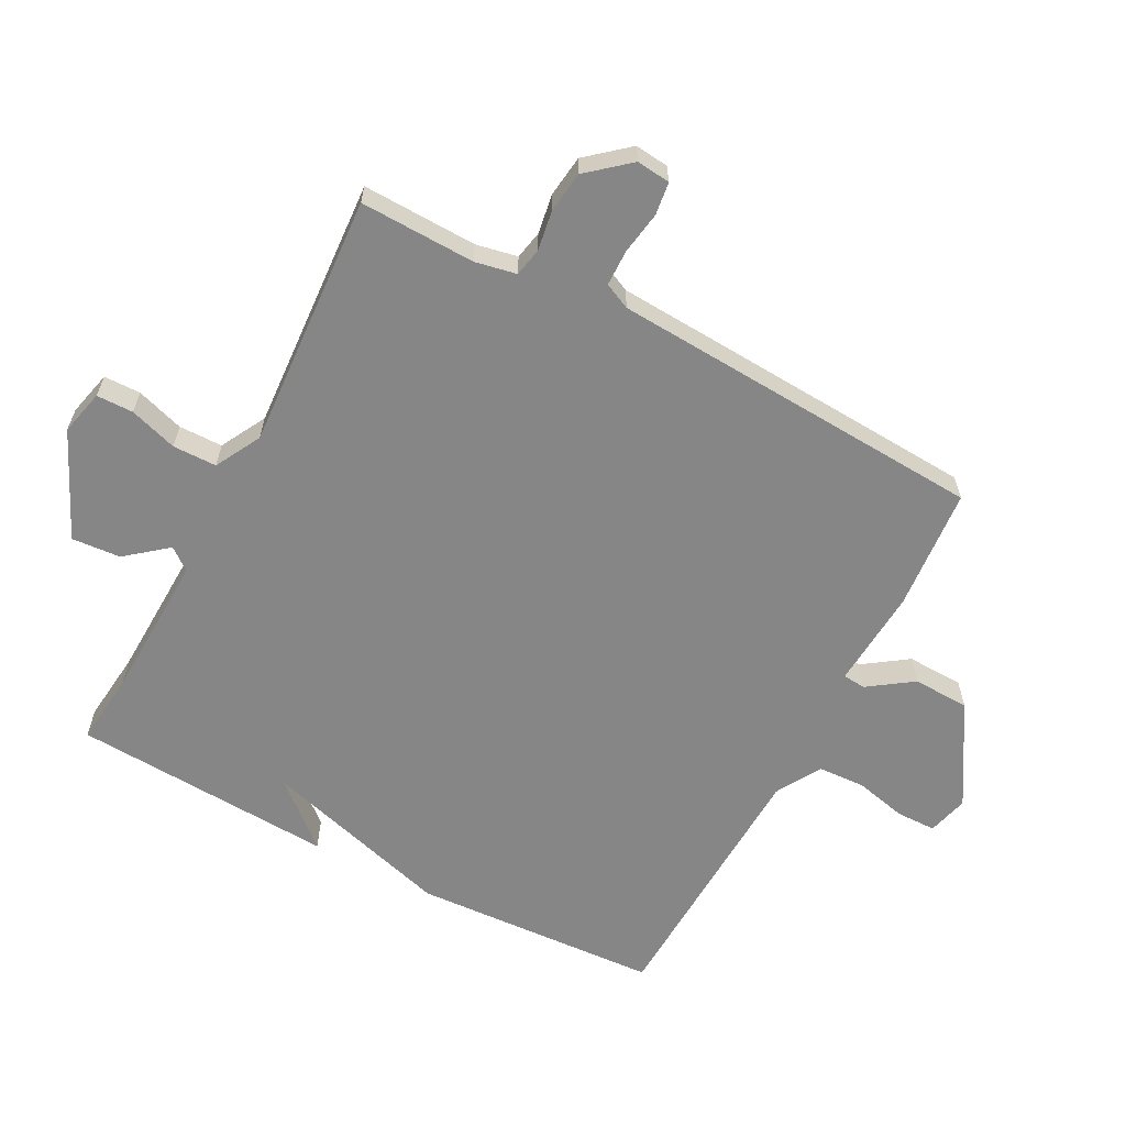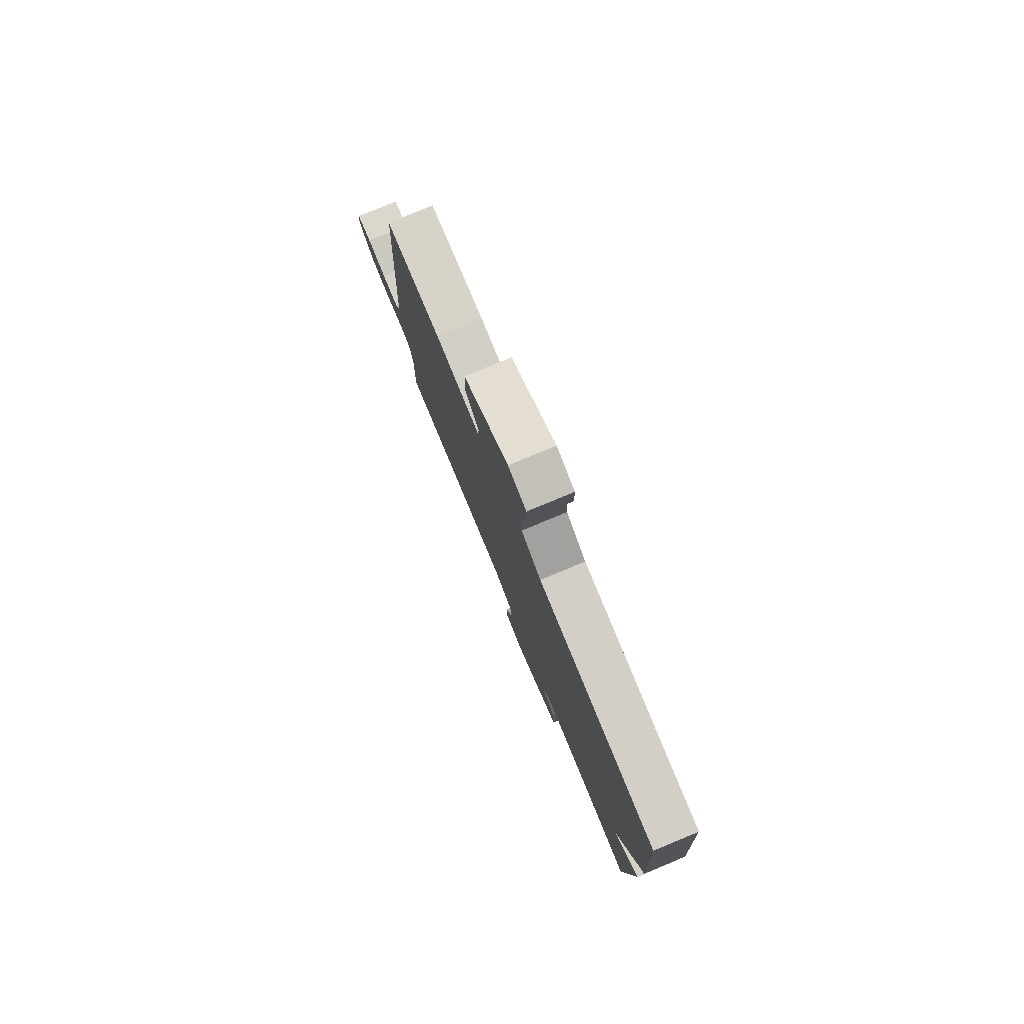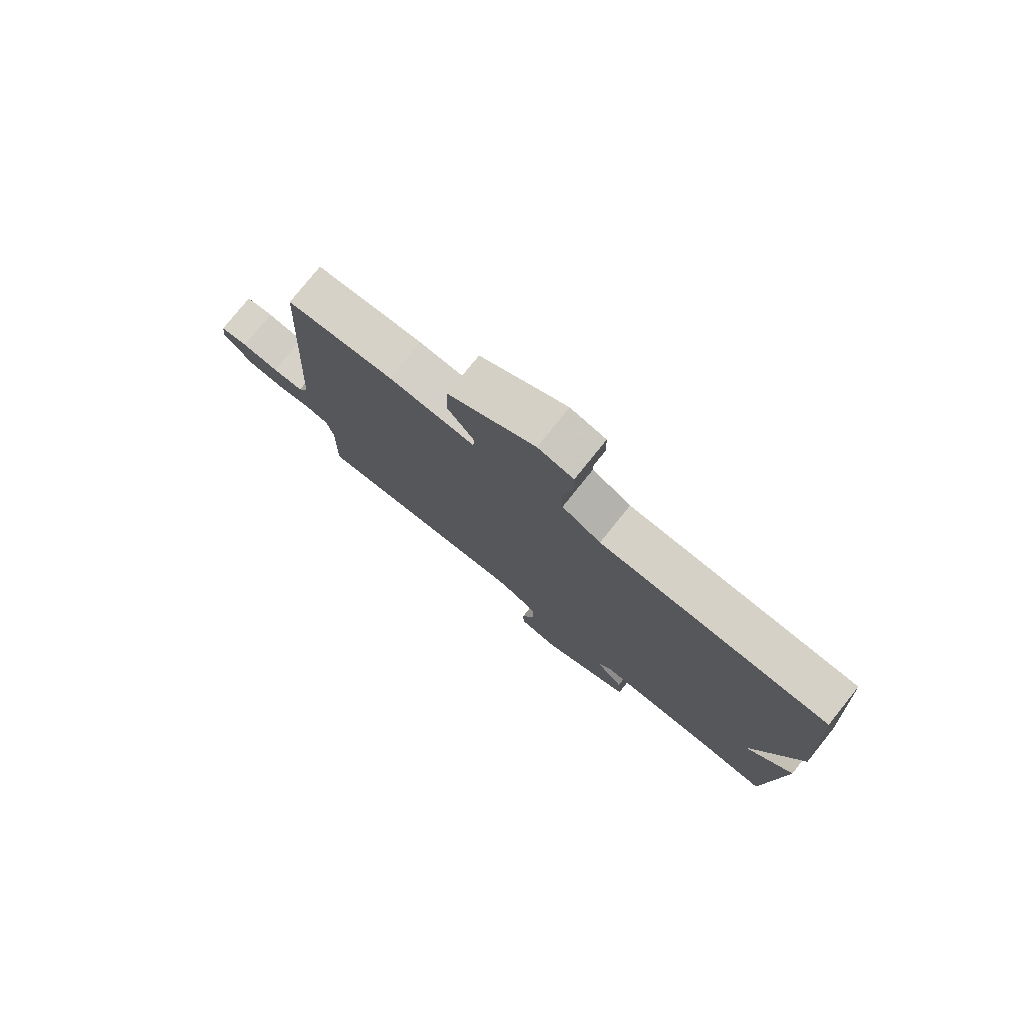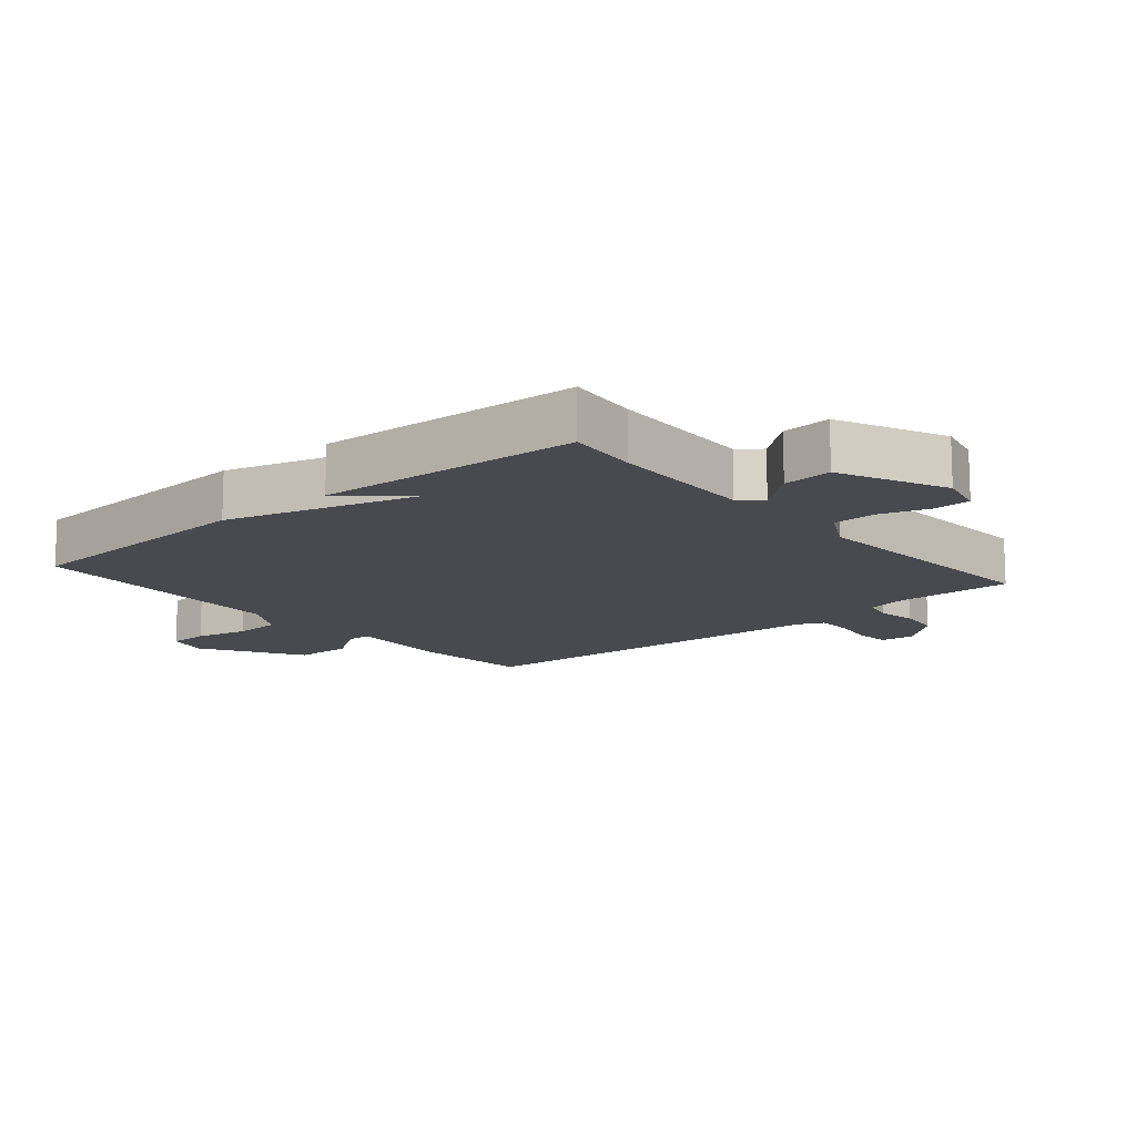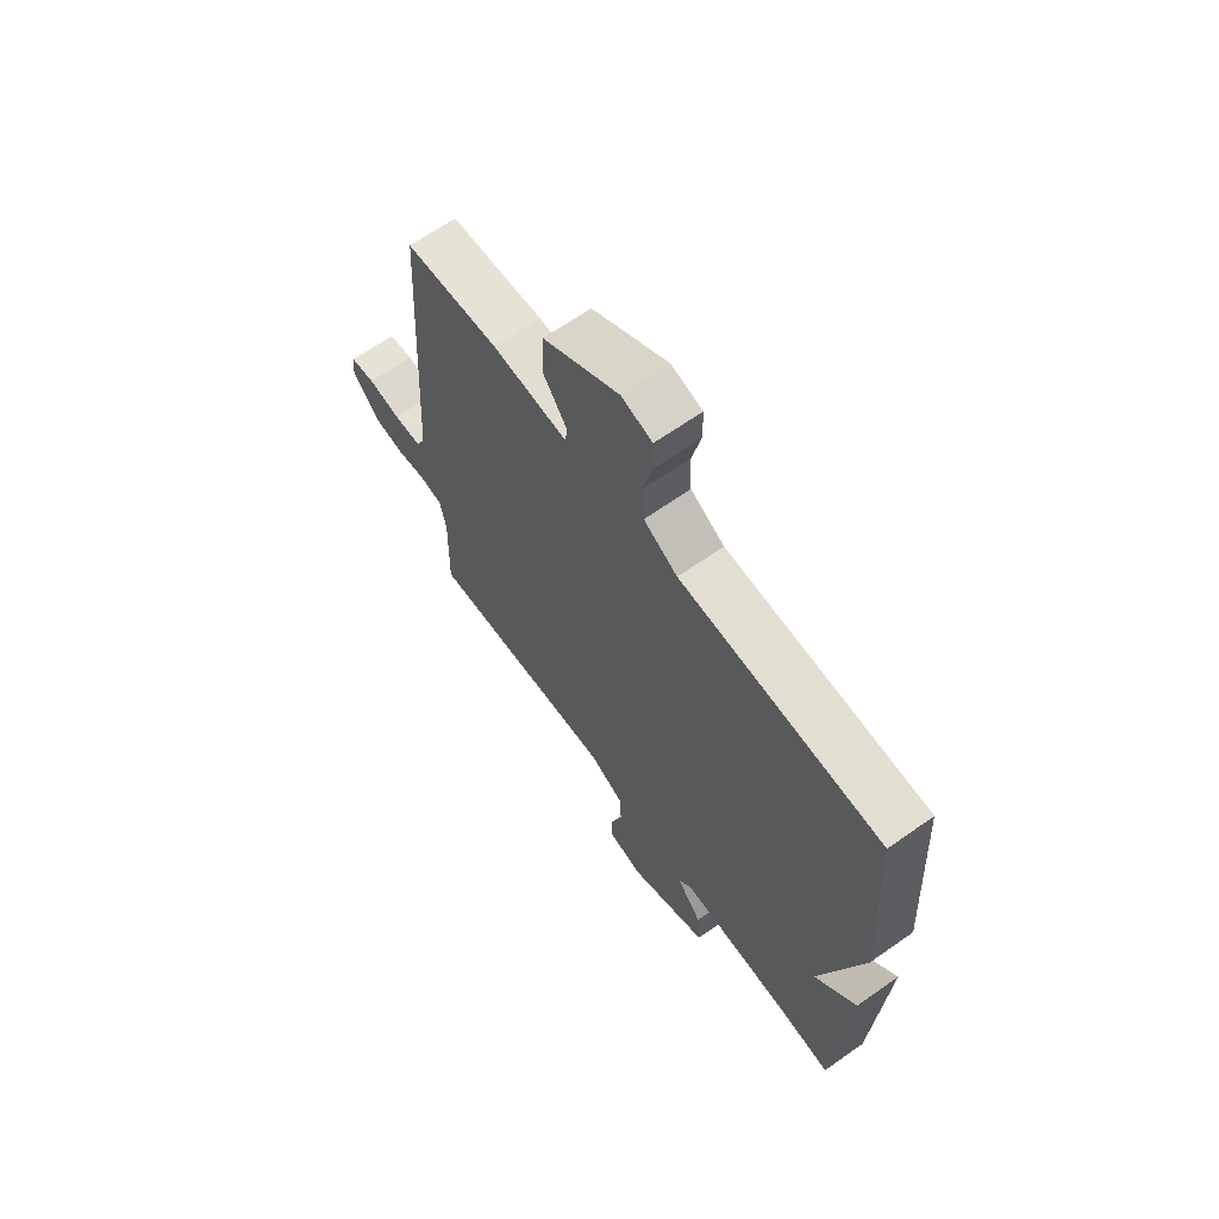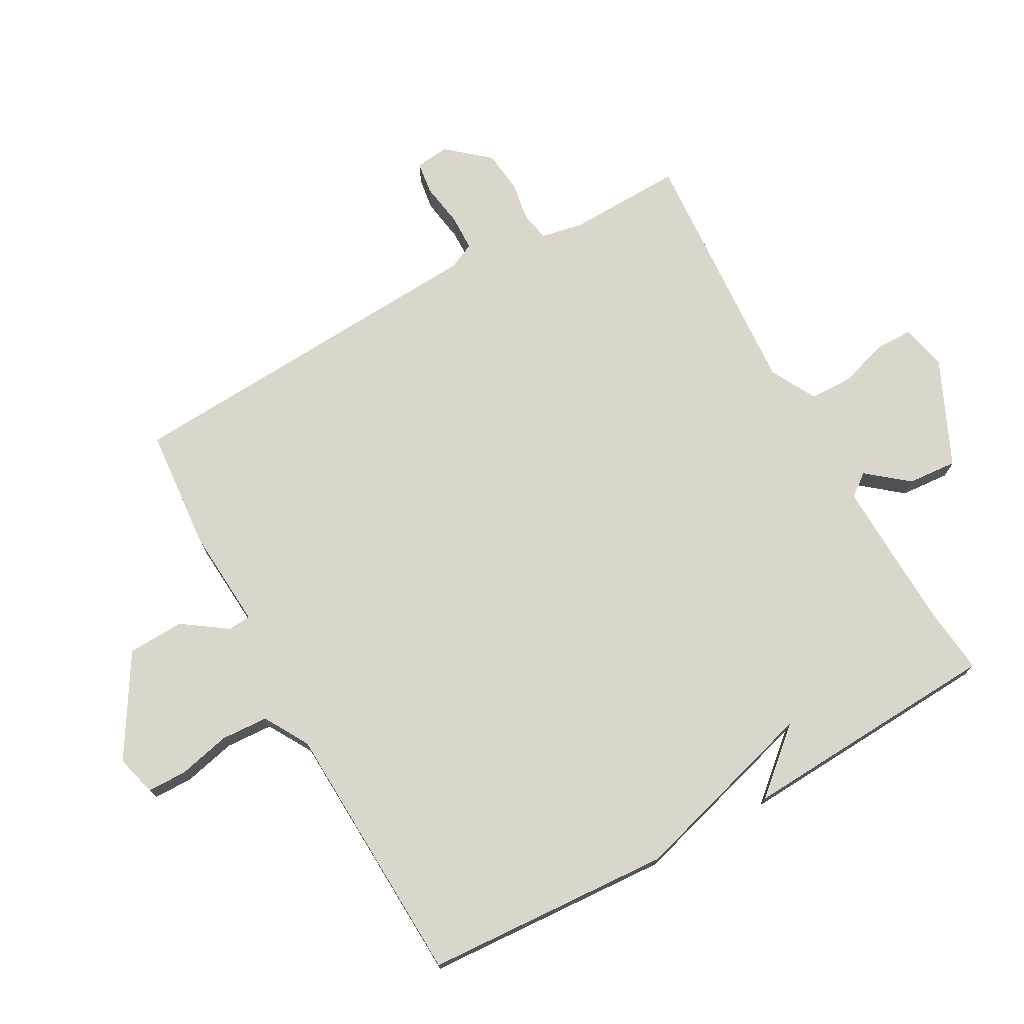
<metadata>
{"format":"obj","ext":"obj","renderer":"f3d","projection":"perspective","resolution":1024,"background":"white","views":[{"elev":-62.1,"azim":-117.8,"up":"+Y"},{"elev":79.5,"azim":67.5,"up":"+Z"},{"elev":78.2,"azim":38.8,"up":"+Z"},{"elev":-13.4,"azim":130.4,"up":"+Y"},{"elev":65.8,"azim":54.7,"up":"+Z"},{"elev":74.0,"azim":61.0,"up":"+Y"}]}
</metadata>
<code>
v -0.5 0.07 0.5
v -0.307 0.07 0.516
v -0.151 0.07 0.505
v -0.148 0.07 0.541
v -0.196 0.07 0.61
v -0.193 0.07 0.699
v -0.036 0.07 0.794
v 0.028 0.07 0.777
v 0.029 0.07 0.715
v 0.01 0.07 0.633
v 0.014 0.07 0.559
v 0.084 0.07 0.518
v 0.5 0.07 0.5
v 0.523 0.07 0.112
v 0.437 0.07 -0.187
v 0.523 0.07 -0.088
v 0.5 0.07 -0.5
v 0.388 0.07 -0.488
v 0.157 0.07 -0.48
v 0.13 0.07 -0.515
v 0.182 0.07 -0.579
v 0.188 0.07 -0.656
v 0.022 0.07 -0.732
v -0.049 0.07 -0.715
v -0.05 0.07 -0.657
v -0.026 0.07 -0.582
v -0.027 0.07 -0.513
v -0.099 0.07 -0.474
v -0.5 0.07 -0.5
v -0.495 0.07 -0.319
v -0.508 0.07 -0.254
v -0.553 0.07 -0.245
v -0.615 0.07 -0.255
v -0.681 0.07 -0.247
v -0.736 0.07 -0.182
v -0.73 0.07 -0.129
v -0.679 0.07 -0.122
v -0.611 0.07 -0.133
v -0.554 0.07 -0.132
v -0.535 0.07 -0.091
v -0.5 0 0.5
v -0.307 0 0.516
v -0.151 0 0.505
v -0.148 0 0.541
v -0.196 0 0.61
v -0.193 0 0.699
v -0.036 0 0.794
v 0.028 0 0.777
v 0.029 0 0.715
v 0.01 0 0.633
v 0.014 0 0.559
v 0.084 0 0.518
v 0.5 0 0.5
v 0.523 0 0.112
v 0.437 0 -0.187
v 0.523 0 -0.088
v 0.5 0 -0.5
v 0.388 0 -0.488
v 0.157 0 -0.48
v 0.13 0 -0.515
v 0.182 0 -0.579
v 0.188 0 -0.656
v 0.022 0 -0.732
v -0.049 0 -0.715
v -0.05 0 -0.657
v -0.026 0 -0.582
v -0.027 0 -0.513
v -0.099 0 -0.474
v -0.5 0 -0.5
v -0.495 0 -0.319
v -0.508 0 -0.254
v -0.553 0 -0.245
v -0.615 0 -0.255
v -0.681 0 -0.247
v -0.736 0 -0.182
v -0.73 0 -0.129
v -0.679 0 -0.122
v -0.611 0 -0.133
v -0.554 0 -0.132
v -0.535 0 -0.091
f 36 37 38
f 35 36 38
f 34 35 38
f 33 34 38
f 32 33 38
f 31 32 38 39
f 28 29 30
f 28 30 31
f 24 25 26
f 23 24 26
f 22 23 26
f 21 22 26
f 20 21 26
f 19 20 26 27
f 15 16 17 18
f 15 18 19
f 19 27 28
f 15 19 28
f 14 15 28
f 13 14 28
f 12 13 28
f 8 9 10
f 7 8 10
f 6 7 10
f 5 6 10
f 4 5 10
f 3 4 10 11
f 40 1 2 3
f 31 39 40
f 28 31 40
f 12 28 40
f 11 12 40
f 3 11 40
f 78 77 76
f 78 76 75
f 78 75 74
f 78 74 73
f 78 73 72
f 79 78 72 71
f 70 69 68
f 71 70 68
f 66 65 64
f 66 64 63
f 66 63 62
f 66 62 61
f 66 61 60
f 67 66 60 59
f 58 57 56 55
f 59 58 55
f 68 67 59
f 68 59 55
f 68 55 54
f 68 54 53
f 68 53 52
f 50 49 48
f 50 48 47
f 50 47 46
f 50 46 45
f 50 45 44
f 51 50 44 43
f 43 42 41 80
f 80 79 71
f 80 71 68
f 80 68 52
f 80 52 51
f 80 51 43
f 1 41 42 2
f 2 42 43 3
f 3 43 44 4
f 4 44 45 5
f 5 45 46 6
f 6 46 47 7
f 7 47 48 8
f 8 48 49 9
f 9 49 50 10
f 10 50 51 11
f 11 51 52 12
f 12 52 53 13
f 13 53 54 14
f 14 54 55 15
f 15 55 56 16
f 16 56 57 17
f 17 57 58 18
f 18 58 59 19
f 19 59 60 20
f 20 60 61 21
f 21 61 62 22
f 22 62 63 23
f 23 63 64 24
f 24 64 65 25
f 25 65 66 26
f 26 66 67 27
f 27 67 68 28
f 28 68 69 29
f 29 69 70 30
f 30 70 71 31
f 31 71 72 32
f 32 72 73 33
f 33 73 74 34
f 34 74 75 35
f 35 75 76 36
f 36 76 77 37
f 37 77 78 38
f 38 78 79 39
f 39 79 80 40
f 40 80 41 1

</code>
